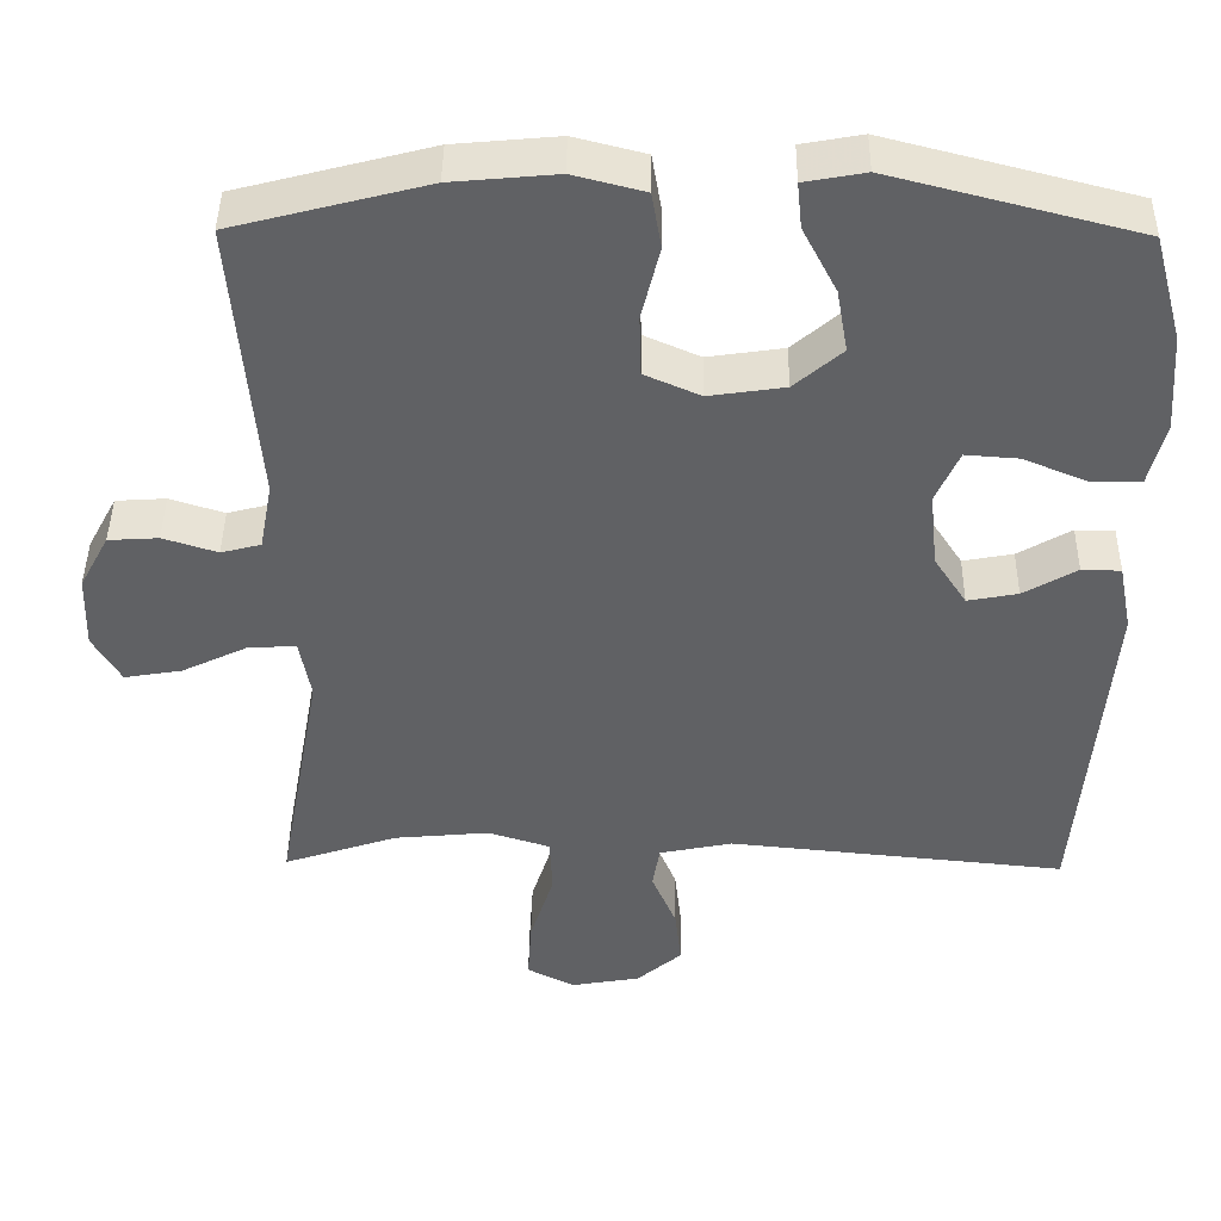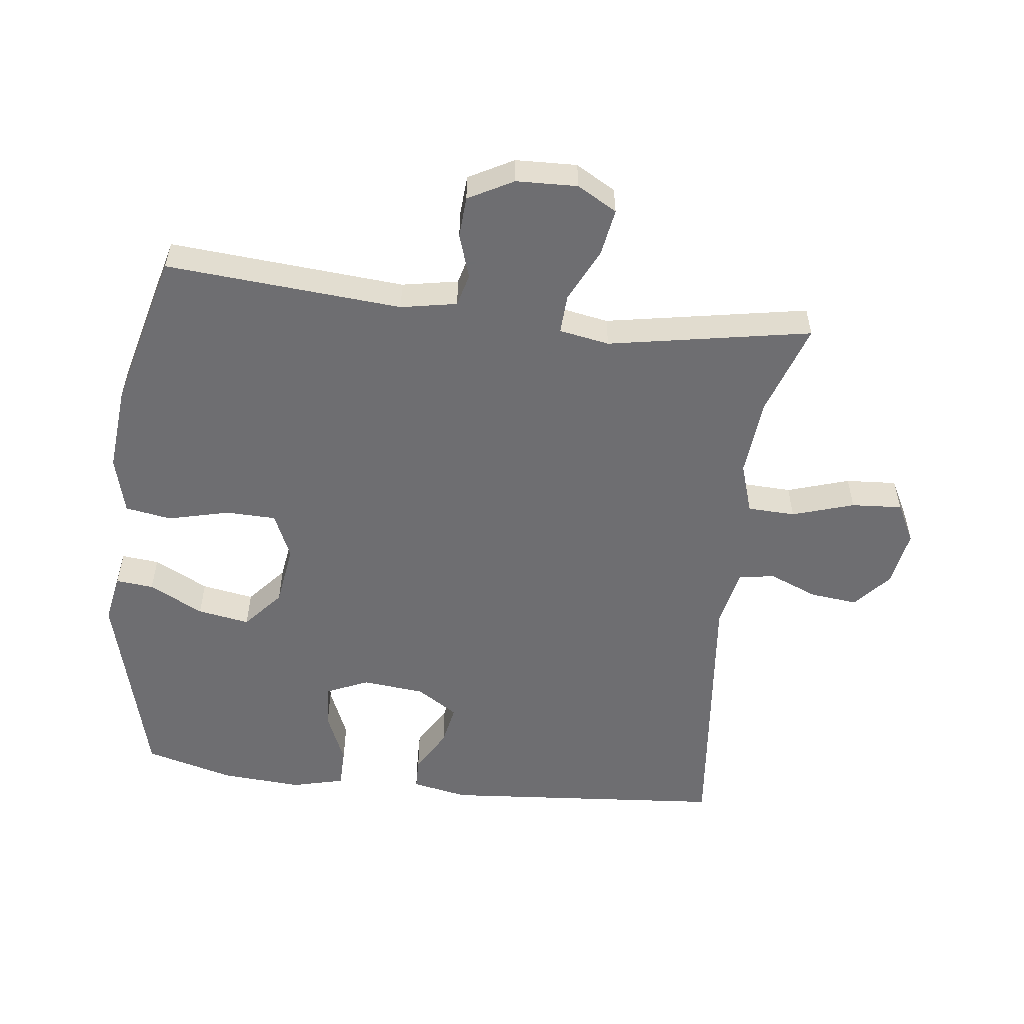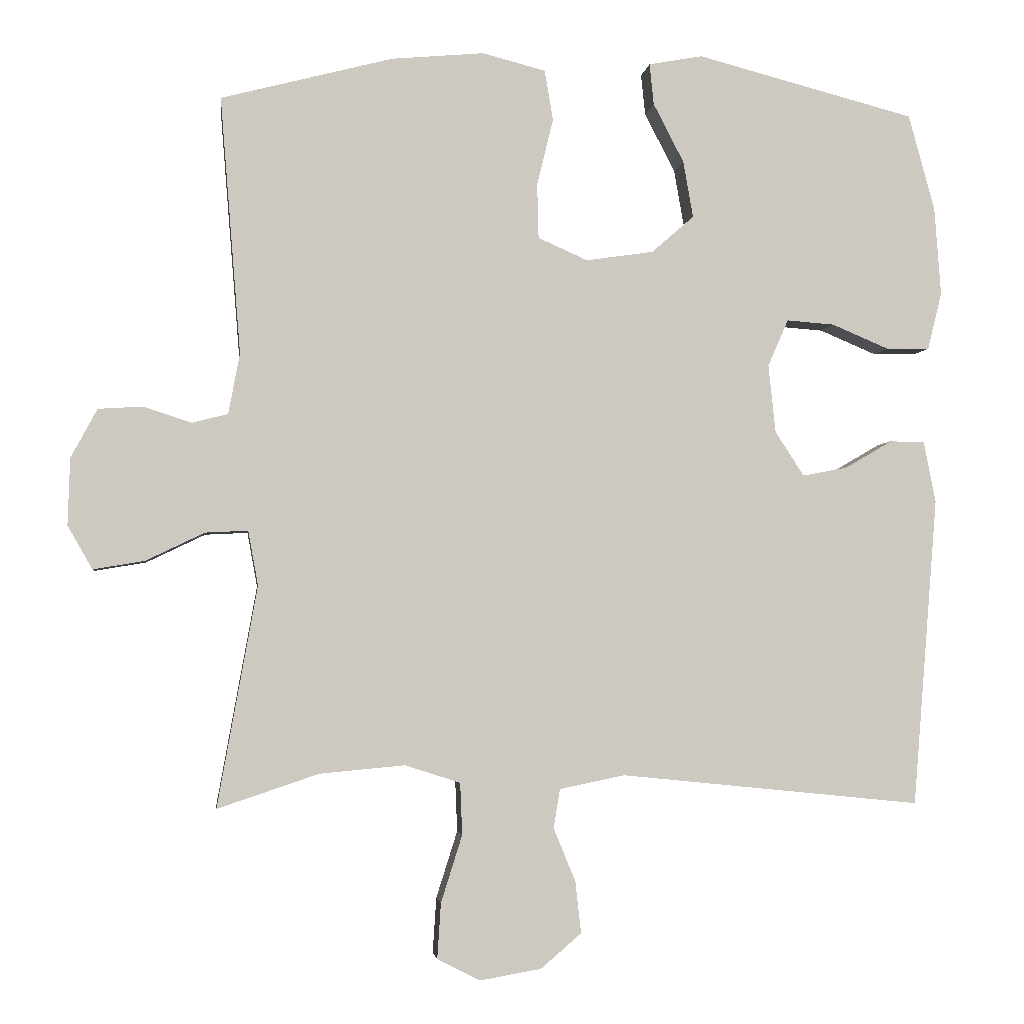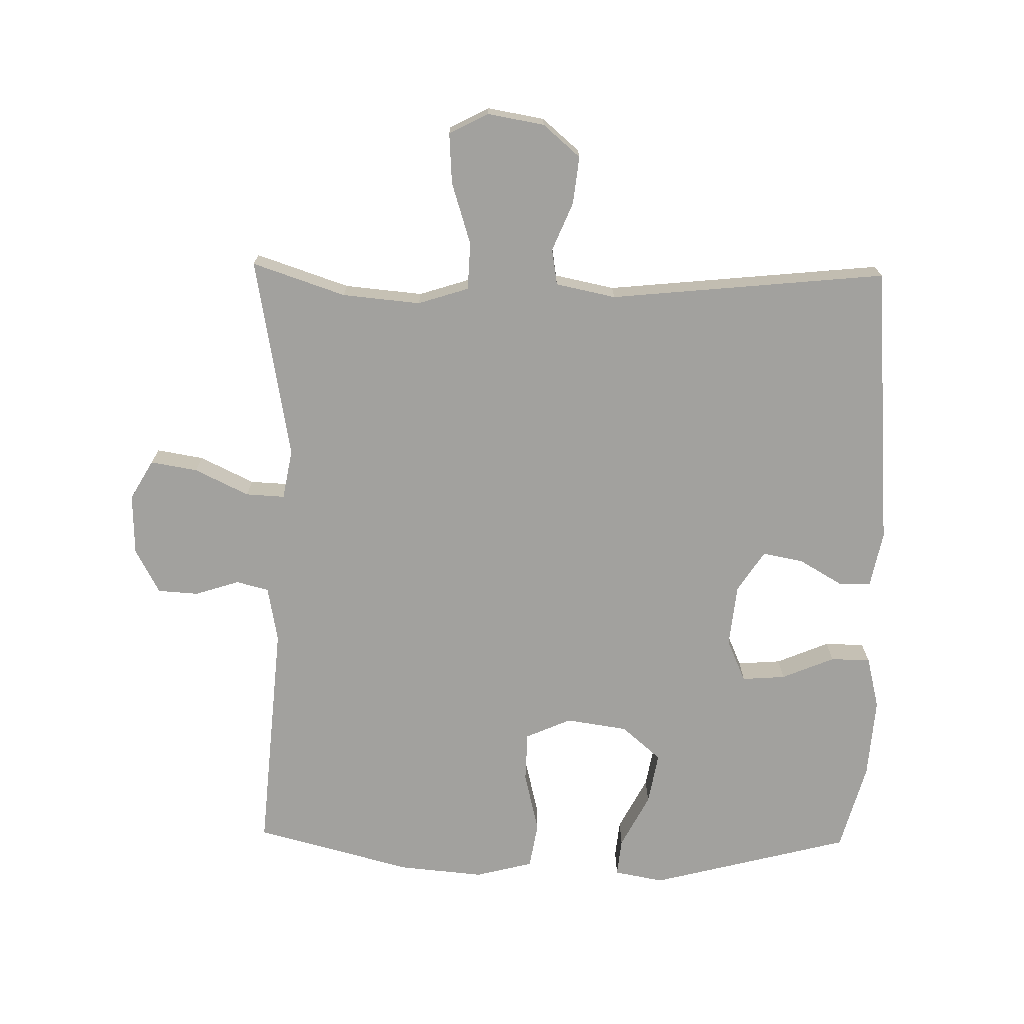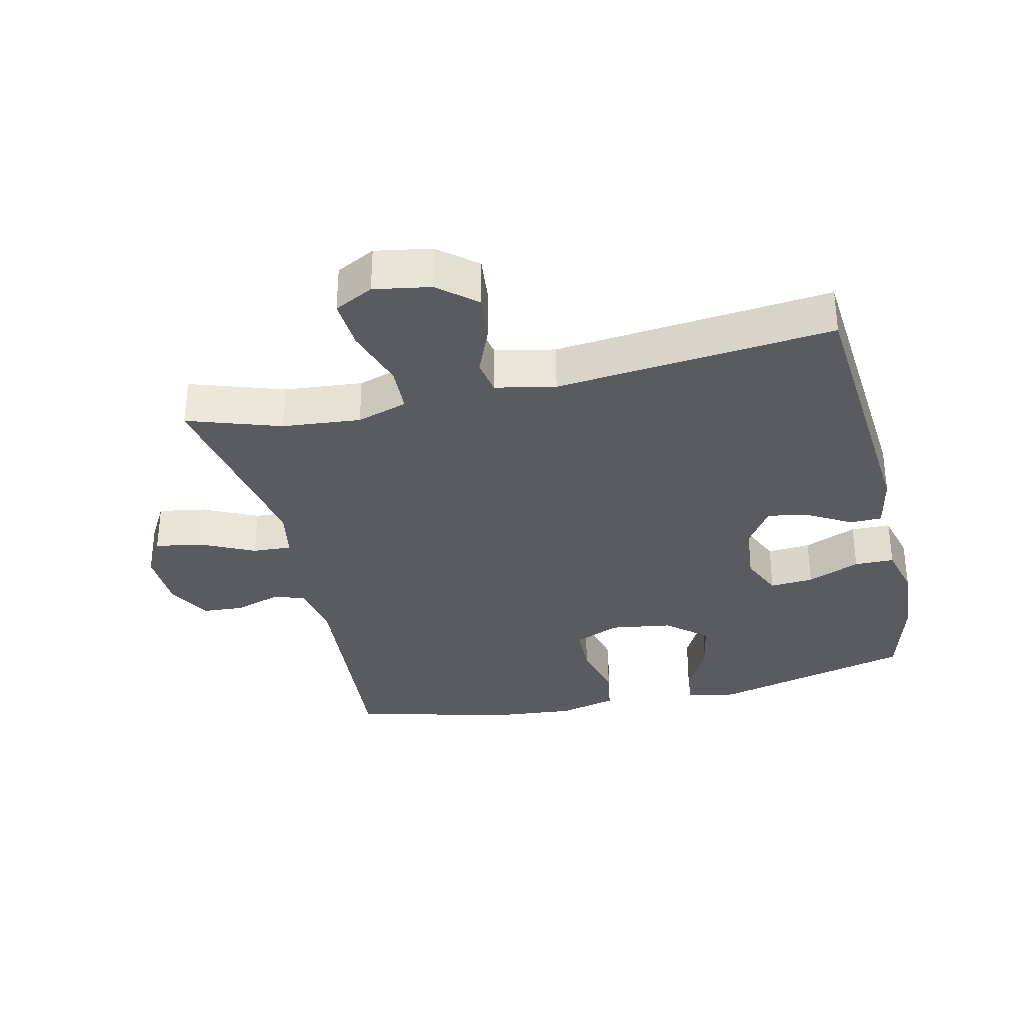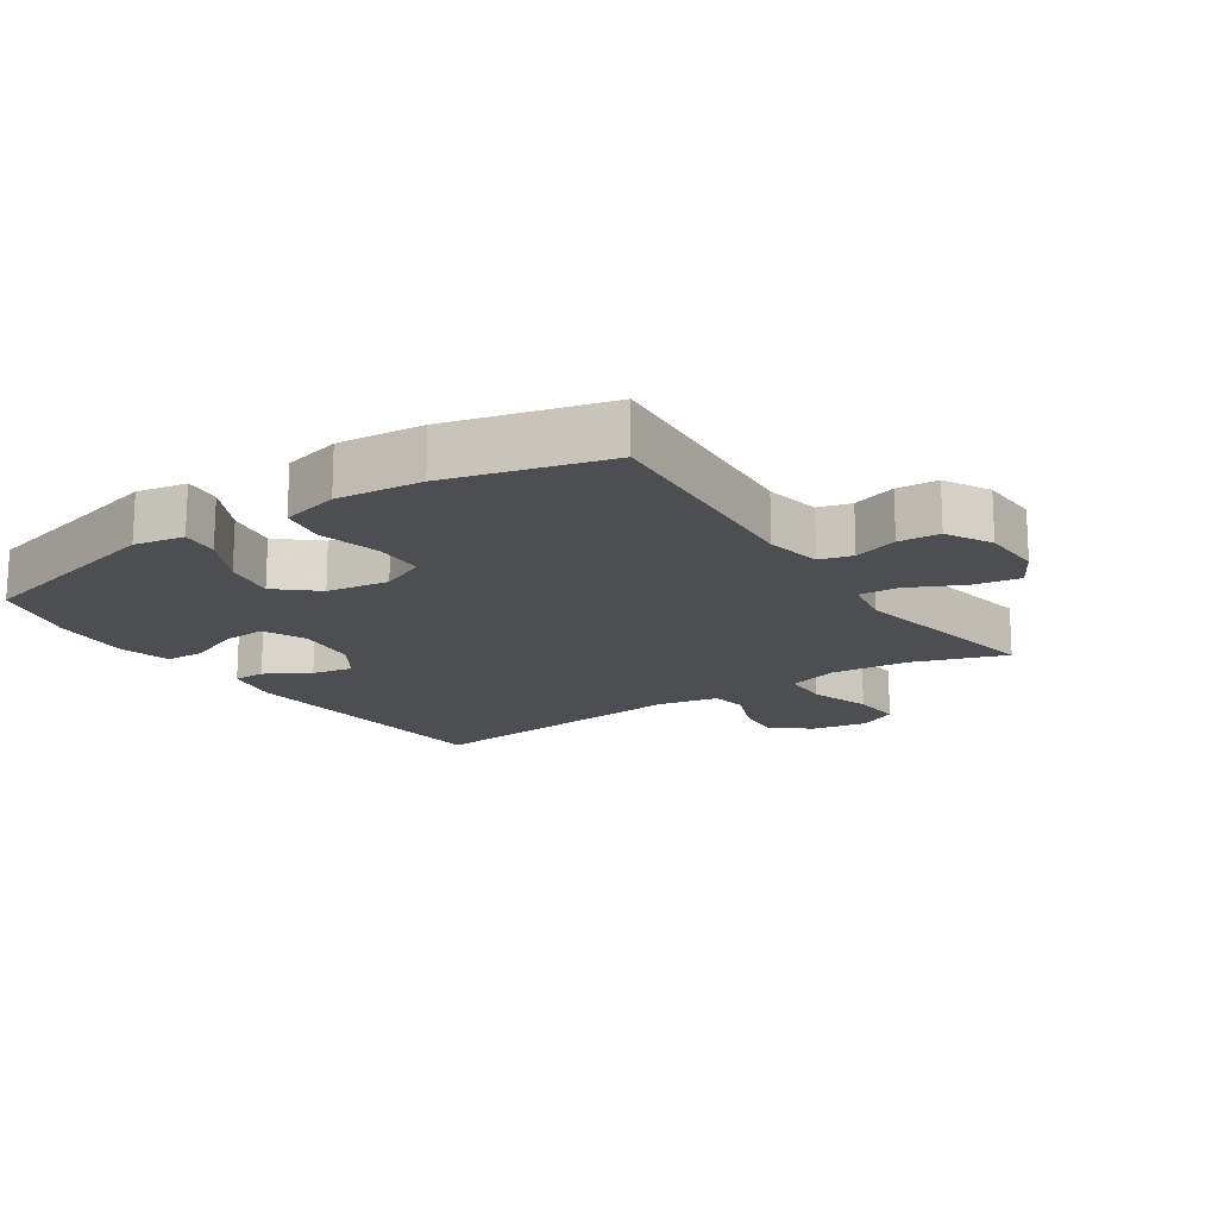
<metadata>
{"format":"obj","ext":"obj","renderer":"f3d","projection":"perspective","resolution":1024,"background":"white","views":[{"elev":43.2,"azim":-179.3,"up":"+Z"},{"elev":-54.4,"azim":83.2,"up":"+Y"},{"elev":-3.0,"azim":172.9,"up":"+Z"},{"elev":-72.0,"azim":178.9,"up":"+Y"},{"elev":-32.8,"azim":-166.9,"up":"+Y"},{"elev":-16.6,"azim":33.8,"up":"+Y"}]}
</metadata>
<code>
v 0.5 0.07 0.5
v 0.471 0.07 0.138
v 0.487 0.07 0.052
v 0.537 0.07 0.039
v 0.605 0.07 0.061
v 0.668 0.07 0.057
v 0.705 0.07 -0.012
v 0.708 0.07 -0.106
v 0.673 0.07 -0.167
v 0.601 0.07 -0.155
v 0.518 0.07 -0.115
v 0.458 0.07 -0.112
v 0.444 0.07 -0.189
v 0.5 0.07 -0.5
v 0.357 0.07 -0.452
v 0.237 0.07 -0.441
v 0.159 0.07 -0.466
v 0.156 0.07 -0.539
v 0.186 0.07 -0.634
v 0.191 0.07 -0.712
v 0.131 0.07 -0.743
v 0.044 0.07 -0.728
v -0.013 0.07 -0.679
v -0.005 0.07 -0.606
v 0.026 0.07 -0.531
v 0.017 0.07 -0.476
v -0.075 0.07 -0.457
v -0.5 0.07 -0.5
v -0.535 0.07 -0.064
v -0.518 0.07 0.022
v -0.469 0.07 0.023
v -0.402 0.07 -0.016
v -0.339 0.07 -0.028
v -0.298 0.07 0.035
v -0.288 0.07 0.131
v -0.317 0.07 0.197
v -0.384 0.07 0.192
v -0.465 0.07 0.158
v -0.526 0.07 0.159
v -0.546 0.07 0.24
v -0.537 0.07 0.364
v -0.5 0.07 0.5
v -0.191 0.07 0.58
v -0.115 0.07 0.566
v -0.121 0.07 0.508
v -0.164 0.07 0.425
v -0.178 0.07 0.345
v -0.118 0.07 0.293
v -0.023 0.07 0.279
v 0.047 0.07 0.31
v 0.049 0.07 0.387
v 0.026 0.07 0.481
v 0.038 0.07 0.552
v 0.127 0.07 0.575
v 0.258 0.07 0.563
v 0.5 0 0.5
v 0.471 0 0.138
v 0.487 0 0.052
v 0.537 0 0.039
v 0.605 0 0.061
v 0.668 0 0.057
v 0.705 0 -0.012
v 0.708 0 -0.106
v 0.673 0 -0.167
v 0.601 0 -0.155
v 0.518 0 -0.115
v 0.458 0 -0.112
v 0.444 0 -0.189
v 0.5 0 -0.5
v 0.357 0 -0.452
v 0.237 0 -0.441
v 0.159 0 -0.466
v 0.156 0 -0.539
v 0.186 0 -0.634
v 0.191 0 -0.712
v 0.131 0 -0.743
v 0.044 0 -0.728
v -0.013 0 -0.679
v -0.005 0 -0.606
v 0.026 0 -0.531
v 0.017 0 -0.476
v -0.075 0 -0.457
v -0.5 0 -0.5
v -0.535 0 -0.064
v -0.518 0 0.022
v -0.469 0 0.023
v -0.402 0 -0.016
v -0.339 0 -0.028
v -0.298 0 0.035
v -0.288 0 0.131
v -0.317 0 0.197
v -0.384 0 0.192
v -0.465 0 0.158
v -0.526 0 0.159
v -0.546 0 0.24
v -0.537 0 0.364
v -0.5 0 0.5
v -0.191 0 0.58
v -0.115 0 0.566
v -0.121 0 0.508
v -0.164 0 0.425
v -0.178 0 0.345
v -0.118 0 0.293
v -0.023 0 0.279
v 0.047 0 0.31
v 0.049 0 0.387
v 0.026 0 0.481
v 0.038 0 0.552
v 0.127 0 0.575
v 0.258 0 0.563
f 54 55 1 2
f 51 52 53 54
f 50 51 54 2
f 49 50 2 3
f 48 49 3
f 43 44 45 46
f 43 46 47
f 42 43 47
f 41 42 47 48
f 37 38 39 40
f 36 37 40 41
f 29 30 31 32
f 27 28 29 32
f 26 27 32 33
f 22 23 24 25
f 20 21 22 25
f 18 19 20 25
f 17 18 25 26
f 16 17 26 33
f 13 14 15
f 12 13 15 16
f 8 9 10 11
f 8 11 12
f 7 8 12
f 4 5 6 7
f 3 4 7 12
f 36 41 48 3
f 12 16 33 34
f 12 34 35
f 3 12 35 36
f 57 56 110 109
f 109 108 107 106
f 57 109 106 105
f 58 57 105 104
f 58 104 103
f 101 100 99 98
f 102 101 98
f 102 98 97
f 103 102 97 96
f 95 94 93 92
f 96 95 92 91
f 87 86 85 84
f 87 84 83 82
f 88 87 82 81
f 80 79 78 77
f 80 77 76 75
f 80 75 74 73
f 81 80 73 72
f 88 81 72 71
f 70 69 68
f 71 70 68 67
f 66 65 64 63
f 67 66 63
f 67 63 62
f 62 61 60 59
f 67 62 59 58
f 58 103 96 91
f 89 88 71 67
f 90 89 67
f 91 90 67 58
f 1 56 57 2
f 2 57 58 3
f 3 58 59 4
f 4 59 60 5
f 5 60 61 6
f 6 61 62 7
f 7 62 63 8
f 8 63 64 9
f 9 64 65 10
f 10 65 66 11
f 11 66 67 12
f 12 67 68 13
f 13 68 69 14
f 14 69 70 15
f 15 70 71 16
f 16 71 72 17
f 17 72 73 18
f 18 73 74 19
f 19 74 75 20
f 20 75 76 21
f 21 76 77 22
f 22 77 78 23
f 23 78 79 24
f 24 79 80 25
f 25 80 81 26
f 26 81 82 27
f 27 82 83 28
f 28 83 84 29
f 29 84 85 30
f 30 85 86 31
f 31 86 87 32
f 32 87 88 33
f 33 88 89 34
f 34 89 90 35
f 35 90 91 36
f 36 91 92 37
f 37 92 93 38
f 38 93 94 39
f 39 94 95 40
f 40 95 96 41
f 41 96 97 42
f 42 97 98 43
f 43 98 99 44
f 44 99 100 45
f 45 100 101 46
f 46 101 102 47
f 47 102 103 48
f 48 103 104 49
f 49 104 105 50
f 50 105 106 51
f 51 106 107 52
f 52 107 108 53
f 53 108 109 54
f 54 109 110 55
f 55 110 56 1

</code>
